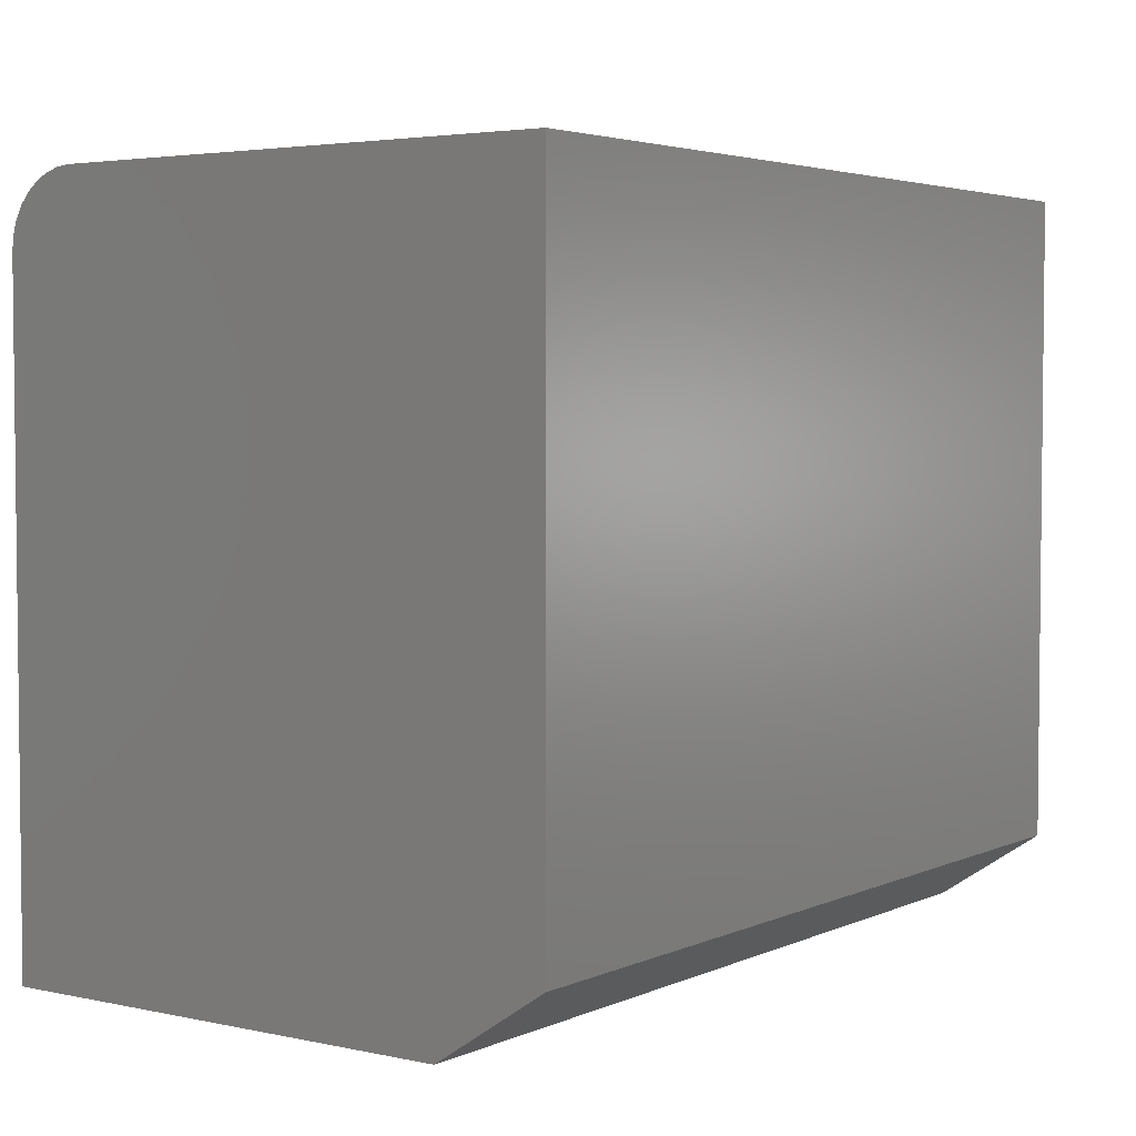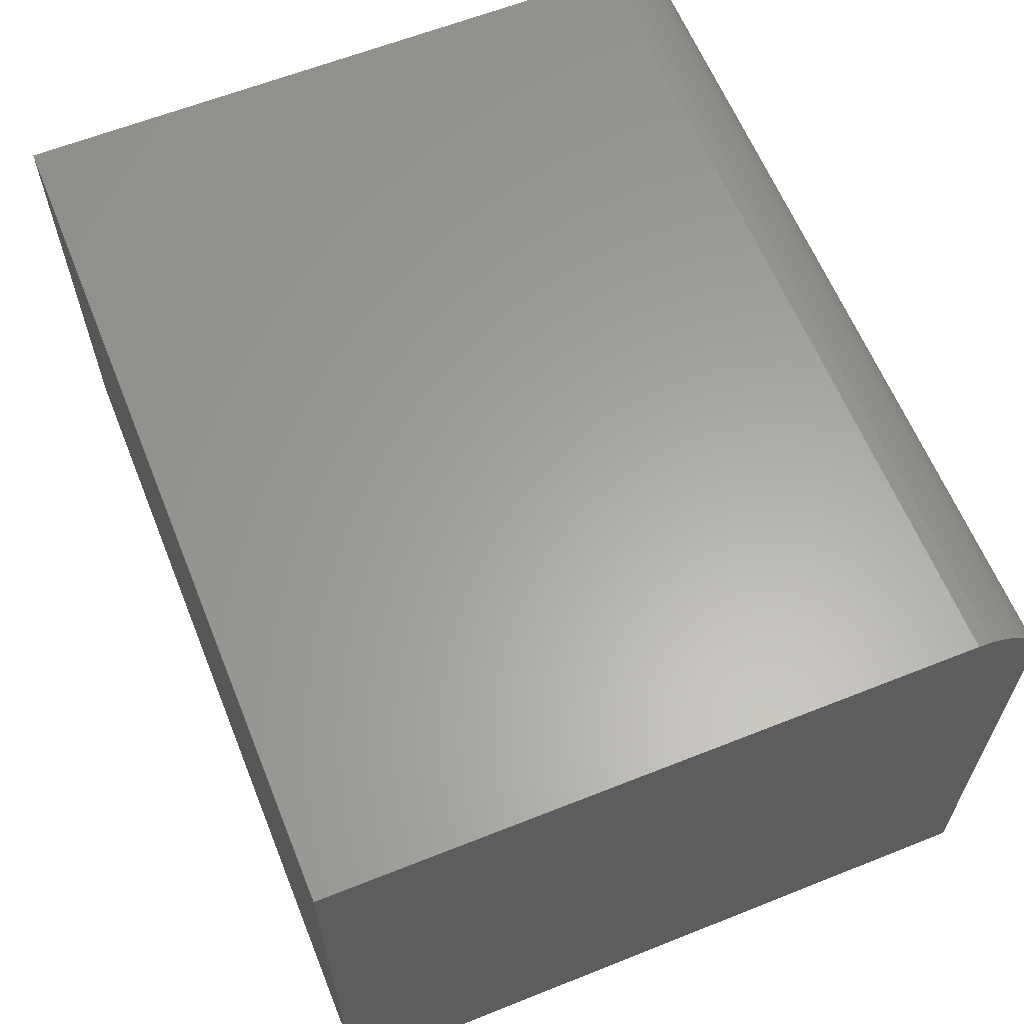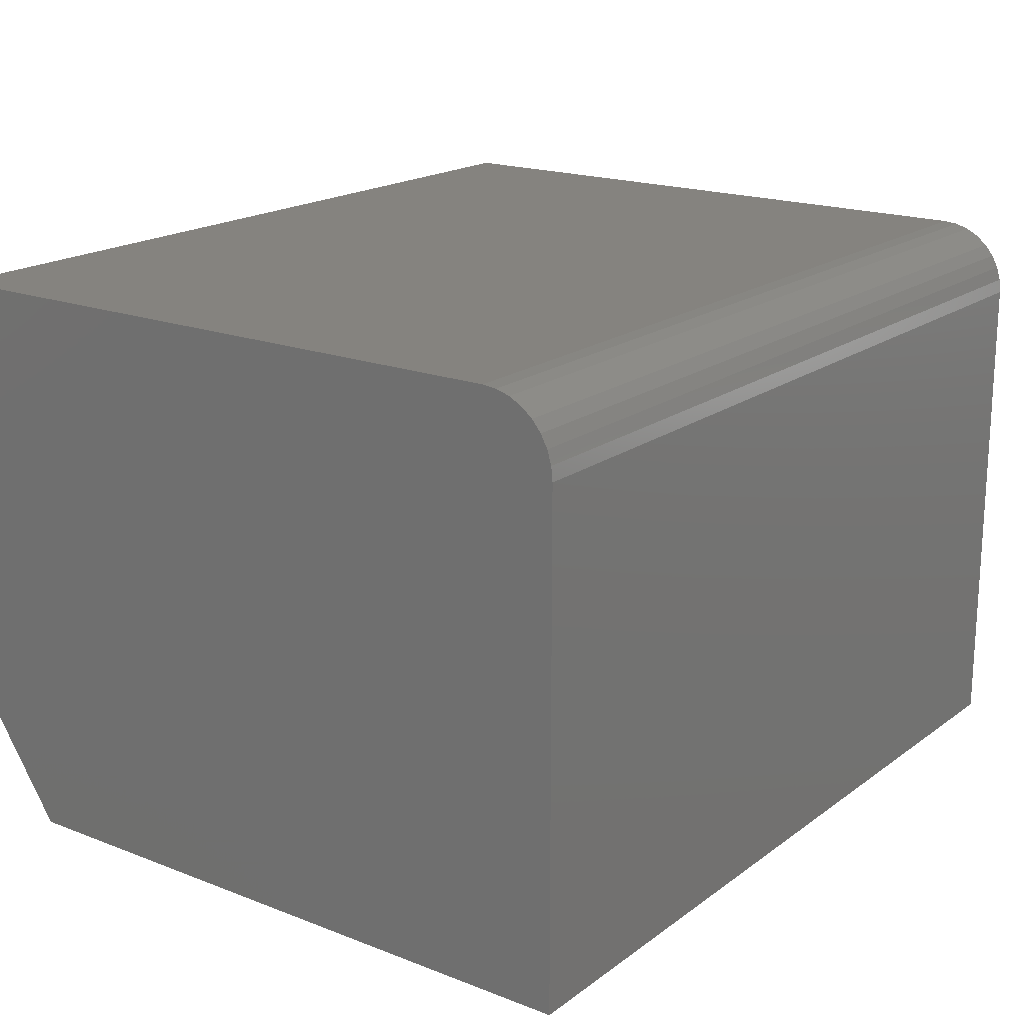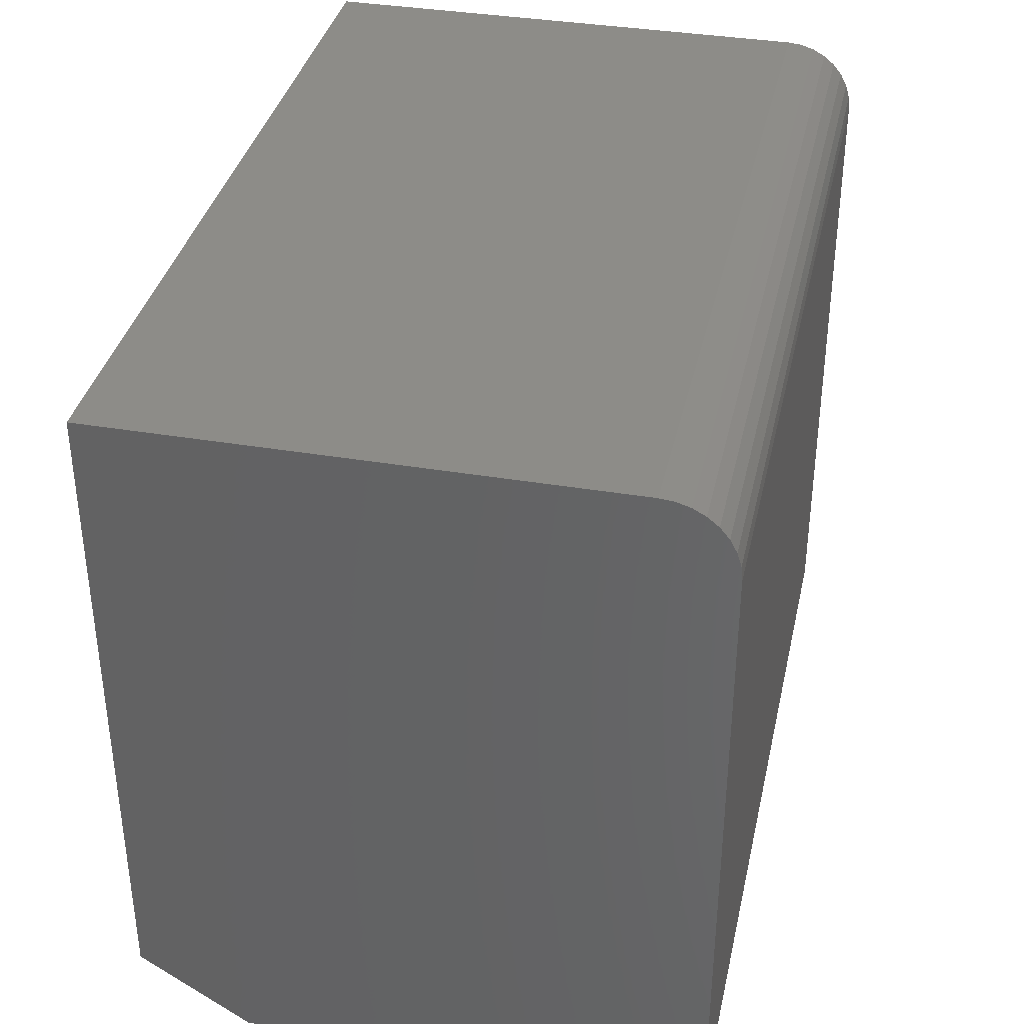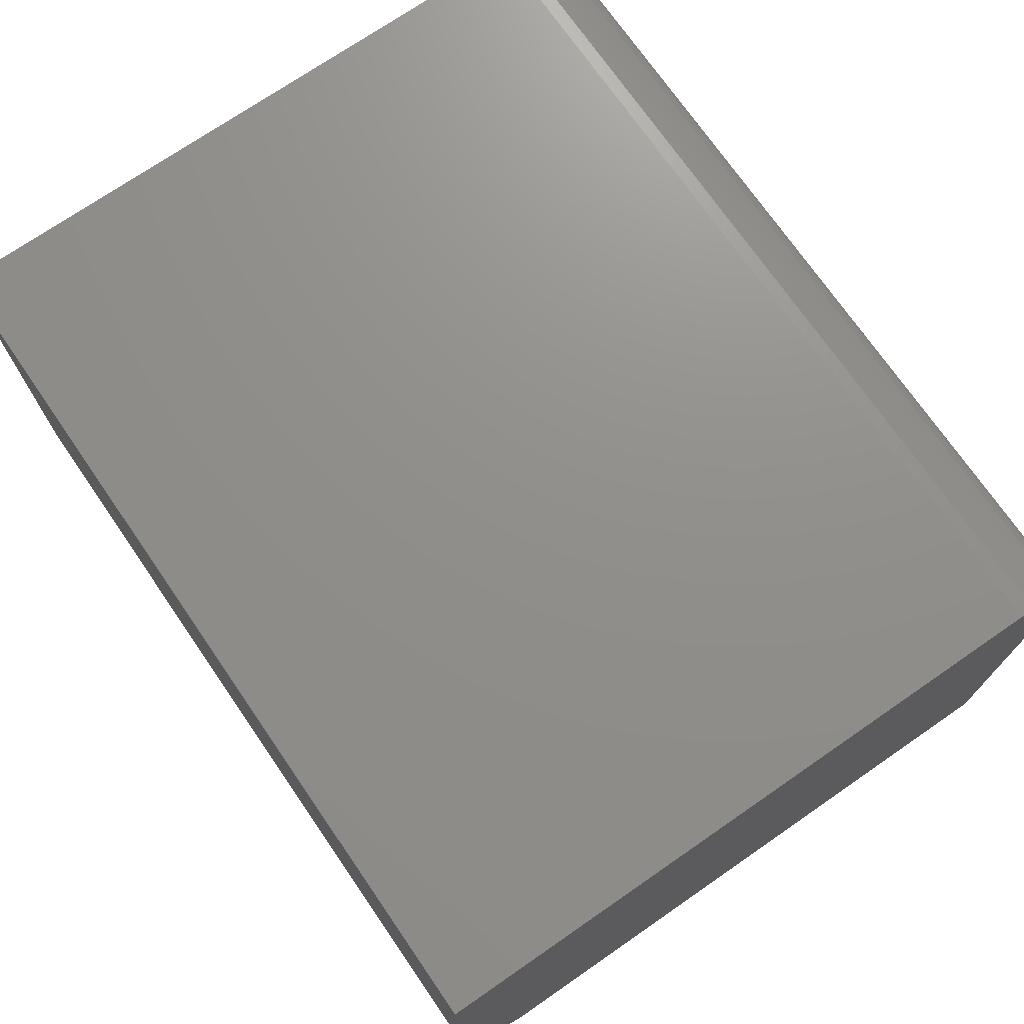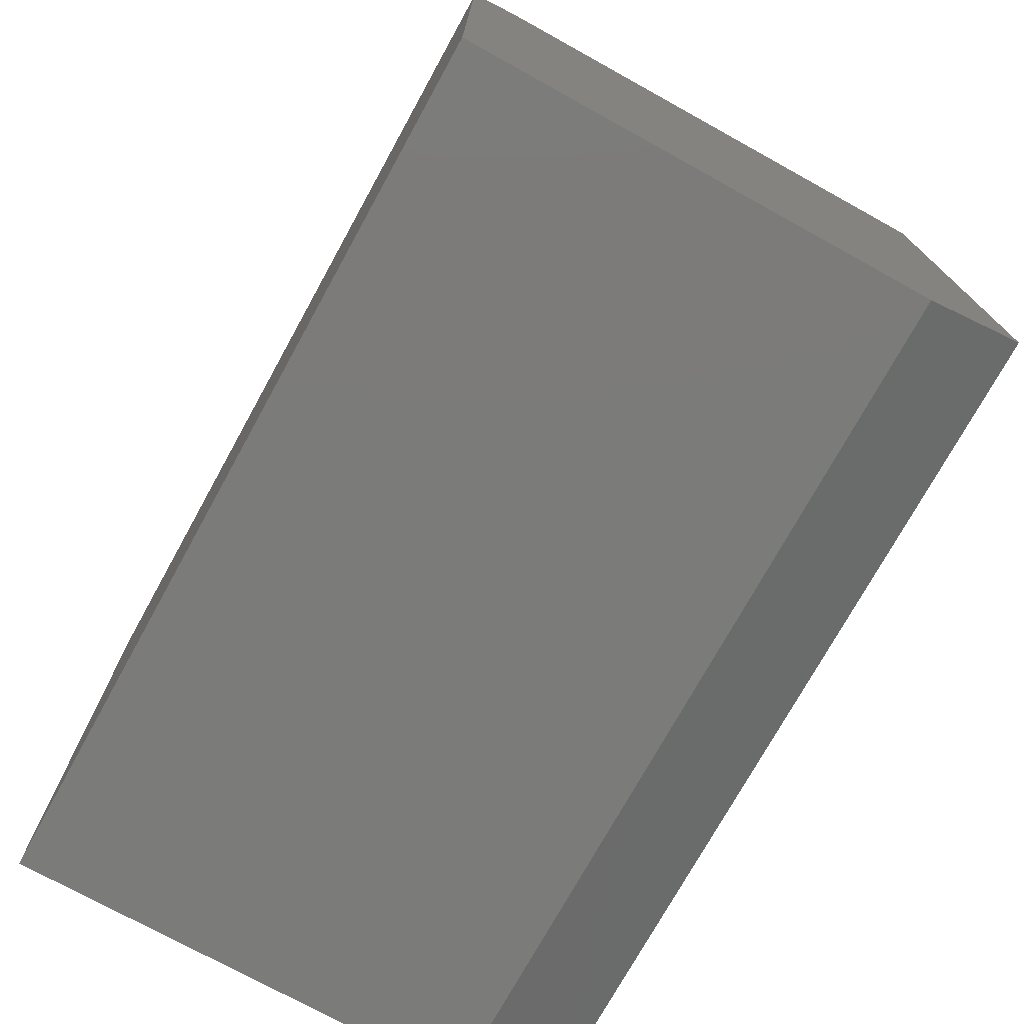
<metadata>
{"format":"stl","ext":"stl","renderer":"f3d","projection":"perspective","resolution":1024,"background":"white","views":[{"elev":3.7,"azim":125.4,"up":"+Y"},{"elev":62.0,"azim":68.0,"up":"+Z"},{"elev":18.6,"azim":126.4,"up":"+Z"},{"elev":36.5,"azim":-77.6,"up":"+Y"},{"elev":72.8,"azim":55.4,"up":"+Z"},{"elev":-74.4,"azim":61.1,"up":"+Y"}]}
</metadata>
<code>
# stl→obj: 26 verts, 48 faces
v 3.046e-17 -0.625 0.4974
v 0 -0.5625 0
v 5.741e-18 -0.625 0.09375
v 0 -0.0625 0.4974
v 3.038e-17 -0.05031 0.4962
v 3.016e-17 -0.03858 0.4926
v 2.981e-17 -0.02778 0.4868
v 2.933e-17 -0.01831 0.4791
v 2.875e-17 -0.01053 0.4696
v 2.809e-17 -0.004758 0.4588
v 2.737e-17 -0.001201 0.4471
v 2.663e-17 0 0.4349
v 0 0 0
v 0.75 -0.5625 -4.592e-17
v 0.75 -0.625 0.4974
v 0.75 -0.625 0.09375
v 0.75 0 0.4349
v 0.75 -0.001201 0.4471
v 0.75 0 -4.592e-17
v 0.75 -0.0625 0.4974
v 0.75 -0.004758 0.4588
v 0.75 -0.01053 0.4696
v 0.75 -0.01831 0.4791
v 0.75 -0.02778 0.4868
v 0.75 -0.03858 0.4926
v 0.75 -0.05031 0.4962
f 1 2 3
f 4 5 6
f 4 6 7
f 4 7 8
f 4 8 9
f 4 9 10
f 4 10 11
f 4 11 12
f 4 12 13
f 4 13 2
f 4 2 1
f 14 15 16
f 17 18 19
f 20 15 14
f 20 14 19
f 20 19 18
f 20 18 21
f 20 21 22
f 20 22 23
f 20 23 24
f 20 24 25
f 20 25 26
f 13 12 19
f 19 12 17
f 15 20 1
f 1 20 4
f 17 12 18
f 18 12 11
f 18 11 21
f 21 11 10
f 21 10 22
f 22 10 9
f 22 9 23
f 23 9 8
f 23 8 24
f 24 8 7
f 24 7 25
f 25 7 6
f 25 6 26
f 26 6 5
f 26 5 20
f 20 5 4
f 3 16 1
f 1 16 15
f 2 13 14
f 14 13 19
f 16 3 14
f 14 3 2

</code>
